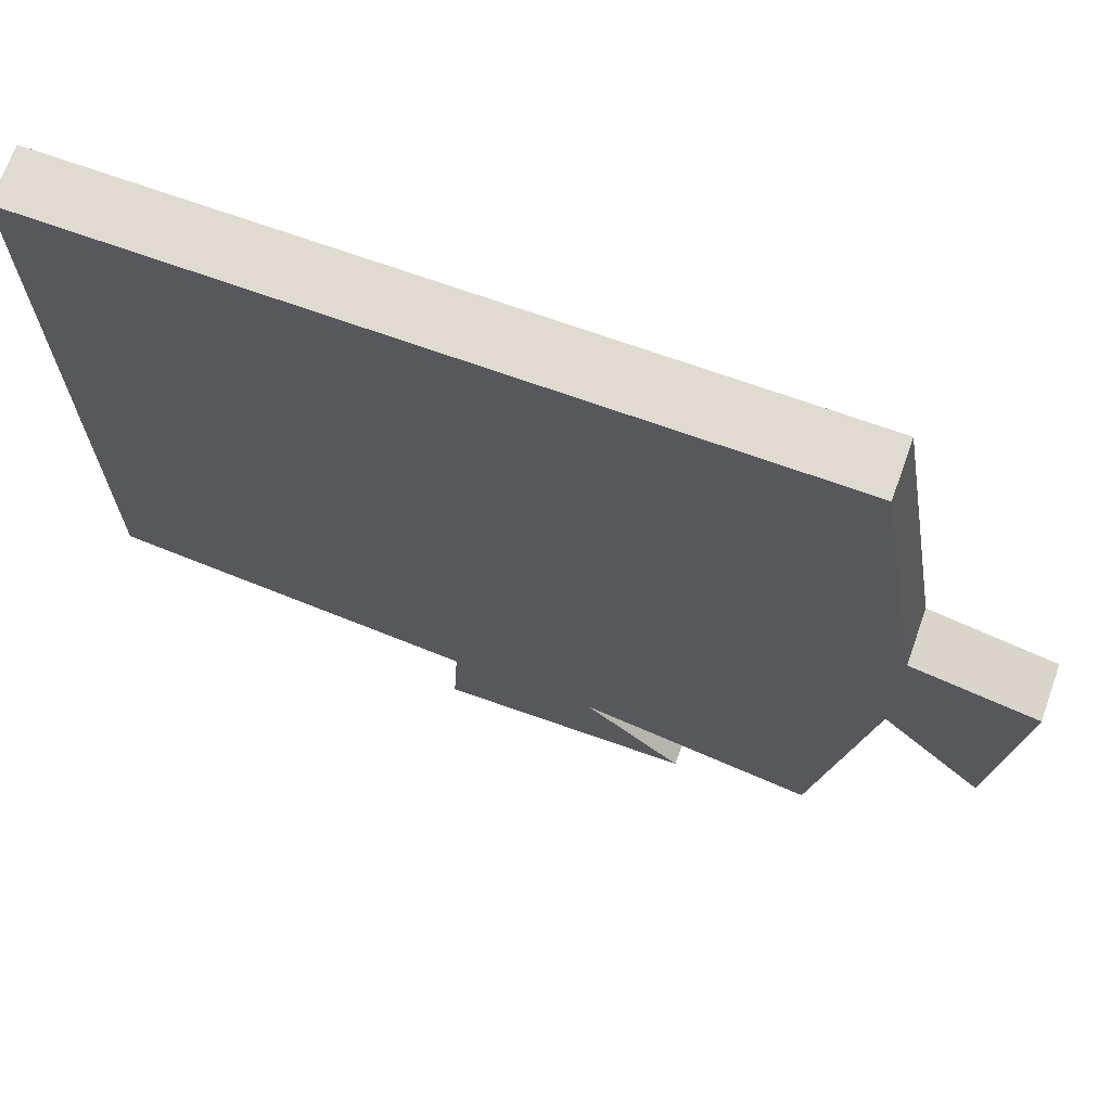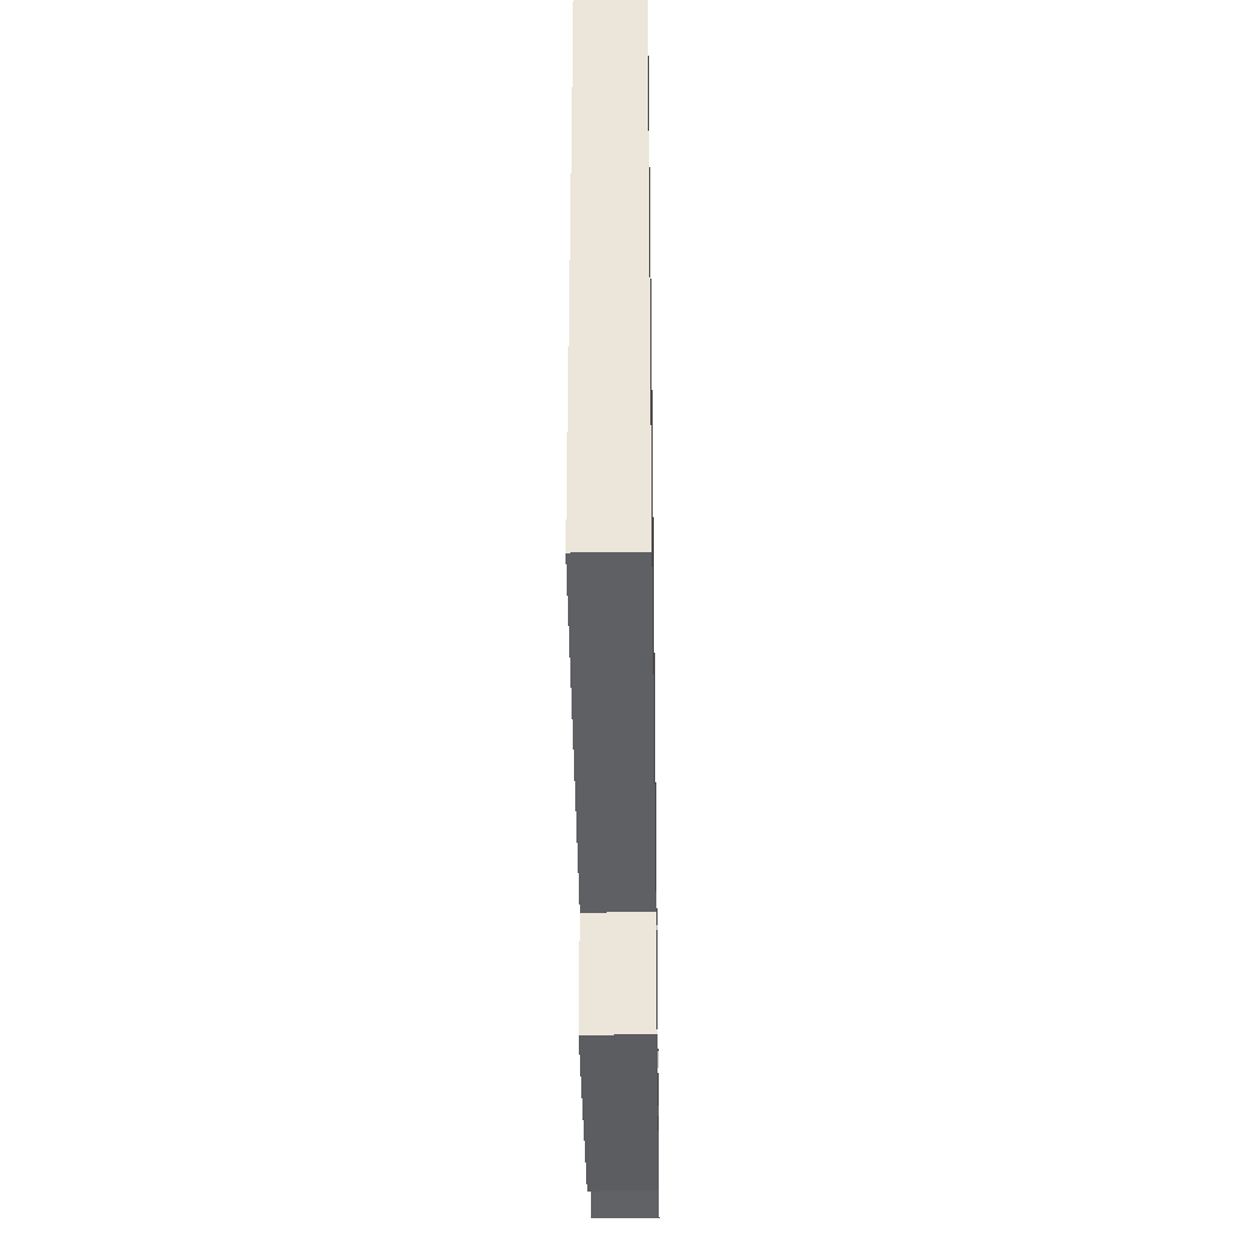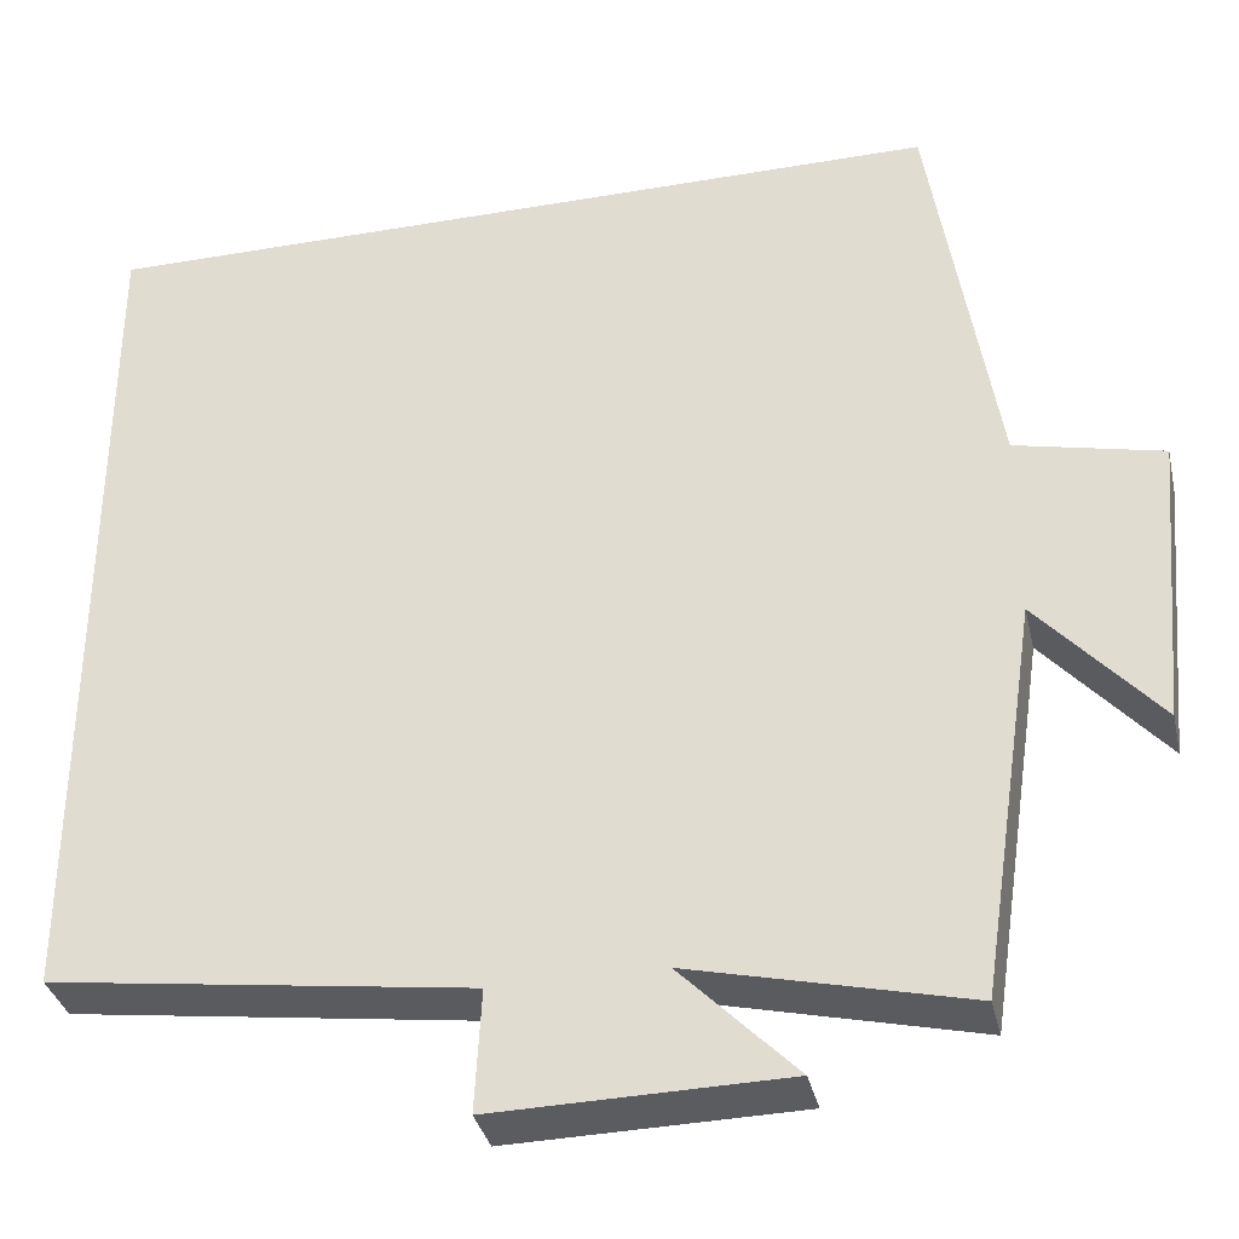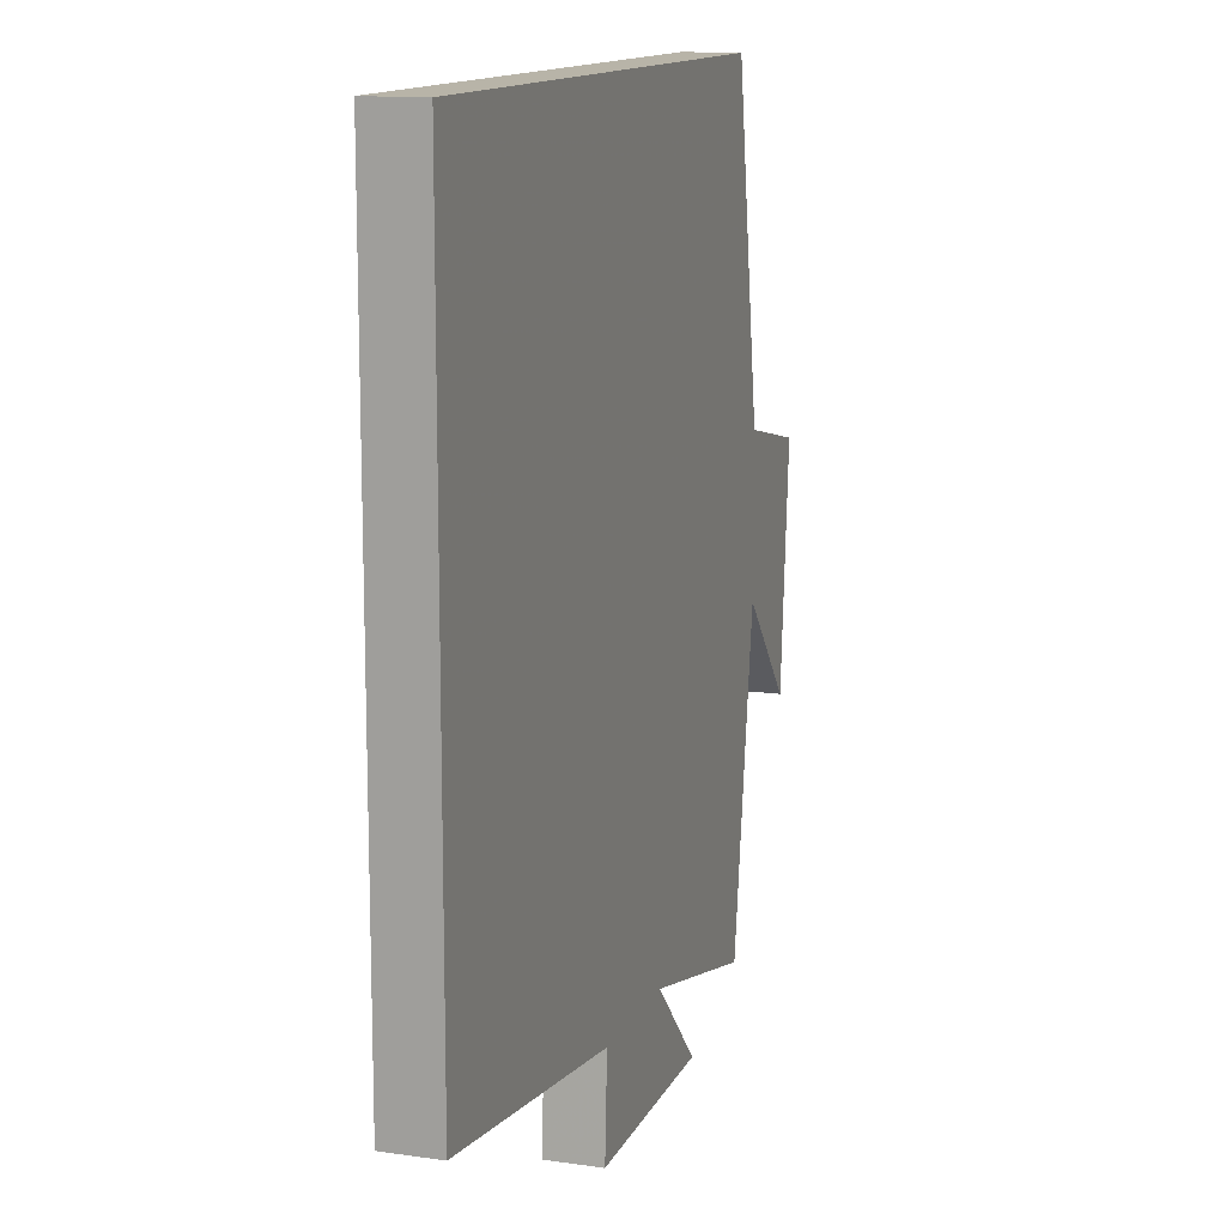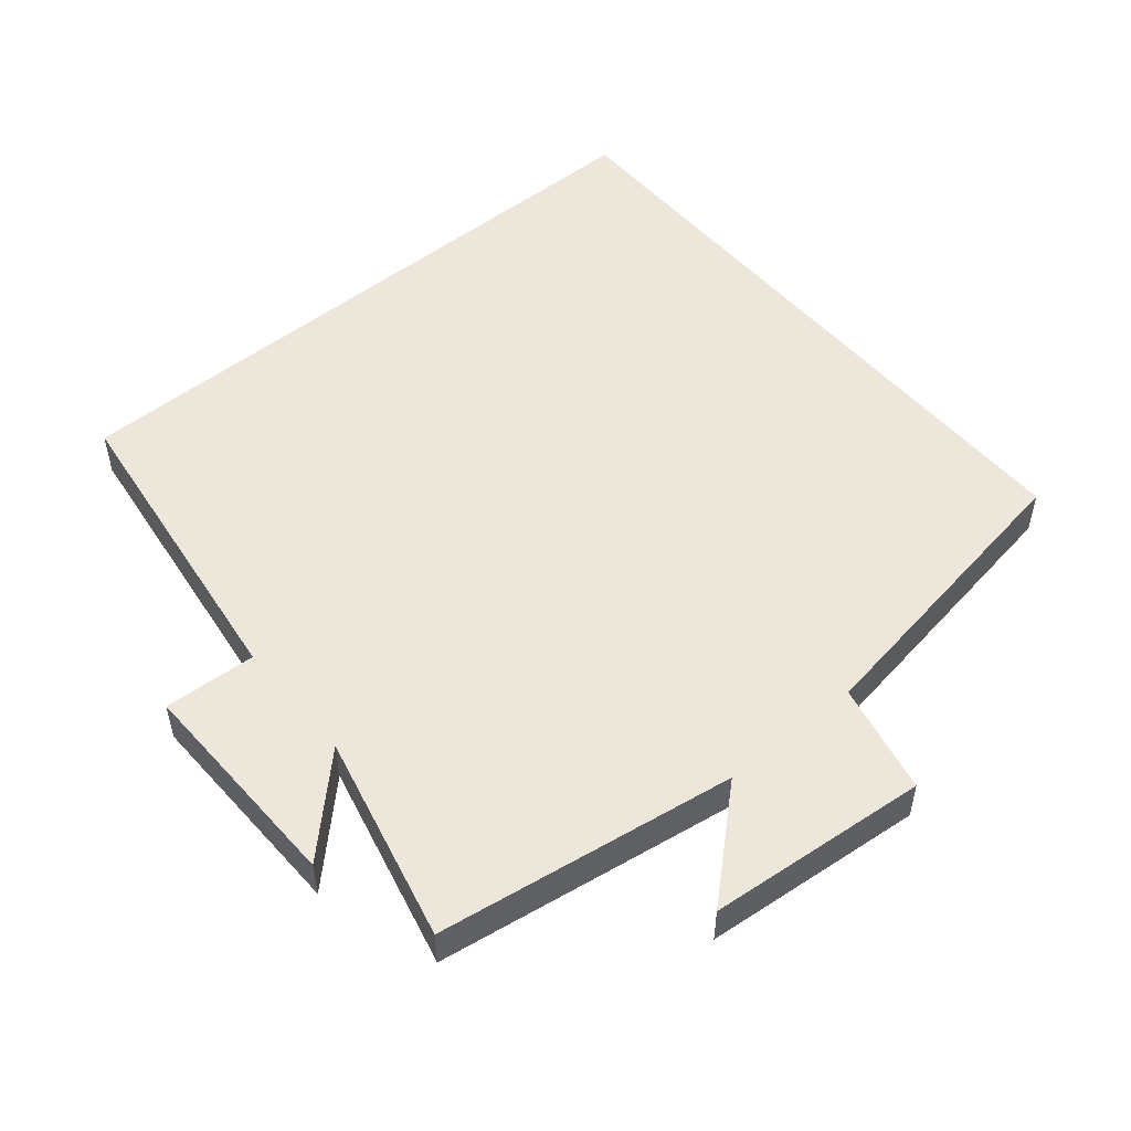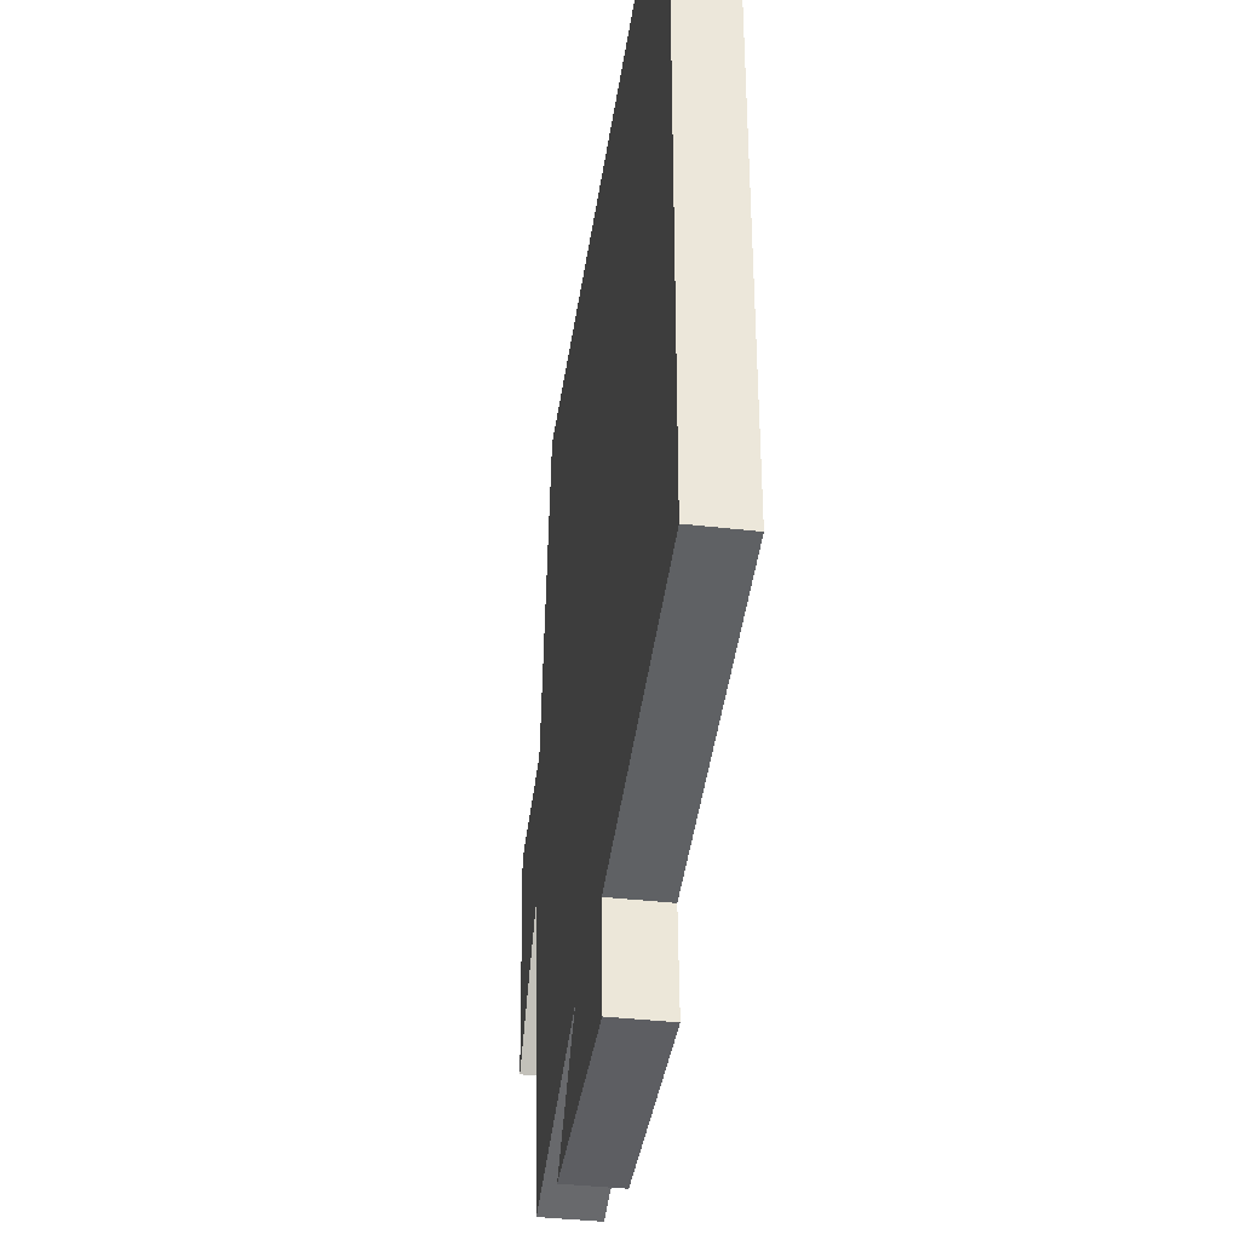
<metadata>
{"format":"obj","ext":"obj","renderer":"f3d","projection":"perspective","resolution":1024,"background":"white","views":[{"elev":70.1,"azim":-160.3,"up":"+Z"},{"elev":-37.4,"azim":90.9,"up":"+Z"},{"elev":-34.9,"azim":-167.2,"up":"+Z"},{"elev":13.0,"azim":108.3,"up":"+Z"},{"elev":51.6,"azim":-129.9,"up":"+Y"},{"elev":-39.4,"azim":81.8,"up":"+Z"}]}
</metadata>
<code>
v -0.436 0.07 -0.57
v -0.5 0.07 -0.142
v -0.631 0.07 -0.287
v -0.659 0.07 0.029
v -0.5 0.07 0.064
v -0.429 0.07 0.5
v 0.5 0.07 0.5
v 0.5 0.07 -0.44
v 0.046 0.07 -0.5
v 0.053 0.07 -0.632
v -0.263 0.07 -0.626
v -0.138 0.07 -0.5
v -0.436 0 -0.57
v -0.5 0 -0.142
v -0.631 0 -0.287
v -0.659 0 0.029
v -0.5 0 0.064
v -0.429 0 0.5
v 0.5 0 0.5
v 0.5 0 -0.44
v 0.046 0 -0.5
v 0.053 0 -0.632
v -0.263 0 -0.626
v -0.138 0 -0.5
f 9 10 11 12
f 8 9 12
f 7 8 12
f 6 7 12
f 5 6 12
f 5 12 1 2
f 2 3 4 5
f 24 23 22 21
f 24 21 20
f 24 20 19
f 24 19 18
f 24 18 17
f 14 13 24 17
f 17 16 15 14
f 1 13 14 2
f 2 14 15 3
f 3 15 16 4
f 4 16 17 5
f 5 17 18 6
f 6 18 19 7
f 7 19 20 8
f 8 20 21 9
f 9 21 22 10
f 10 22 23 11
f 11 23 24 12
f 12 24 13 1

</code>
